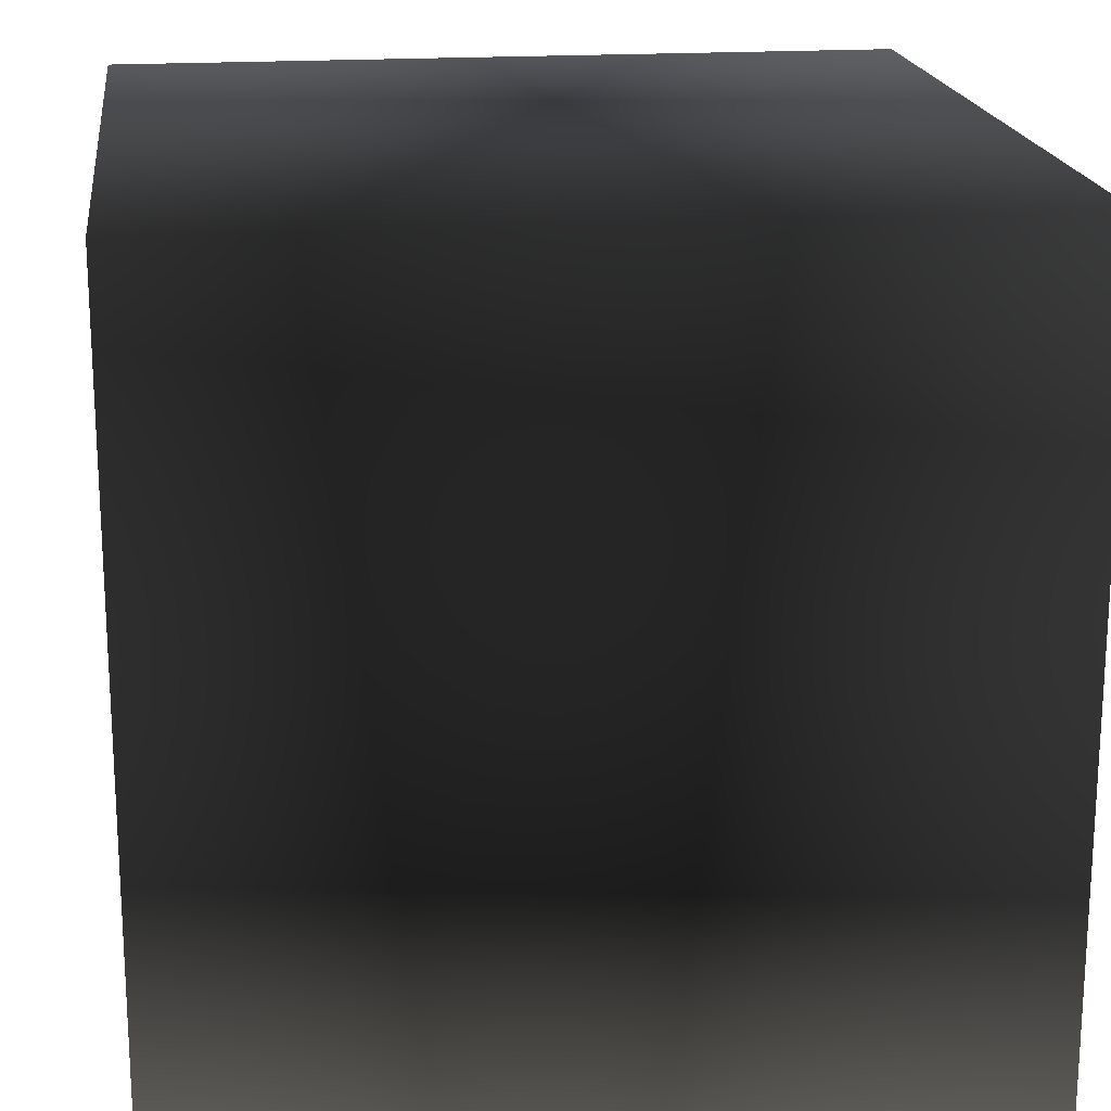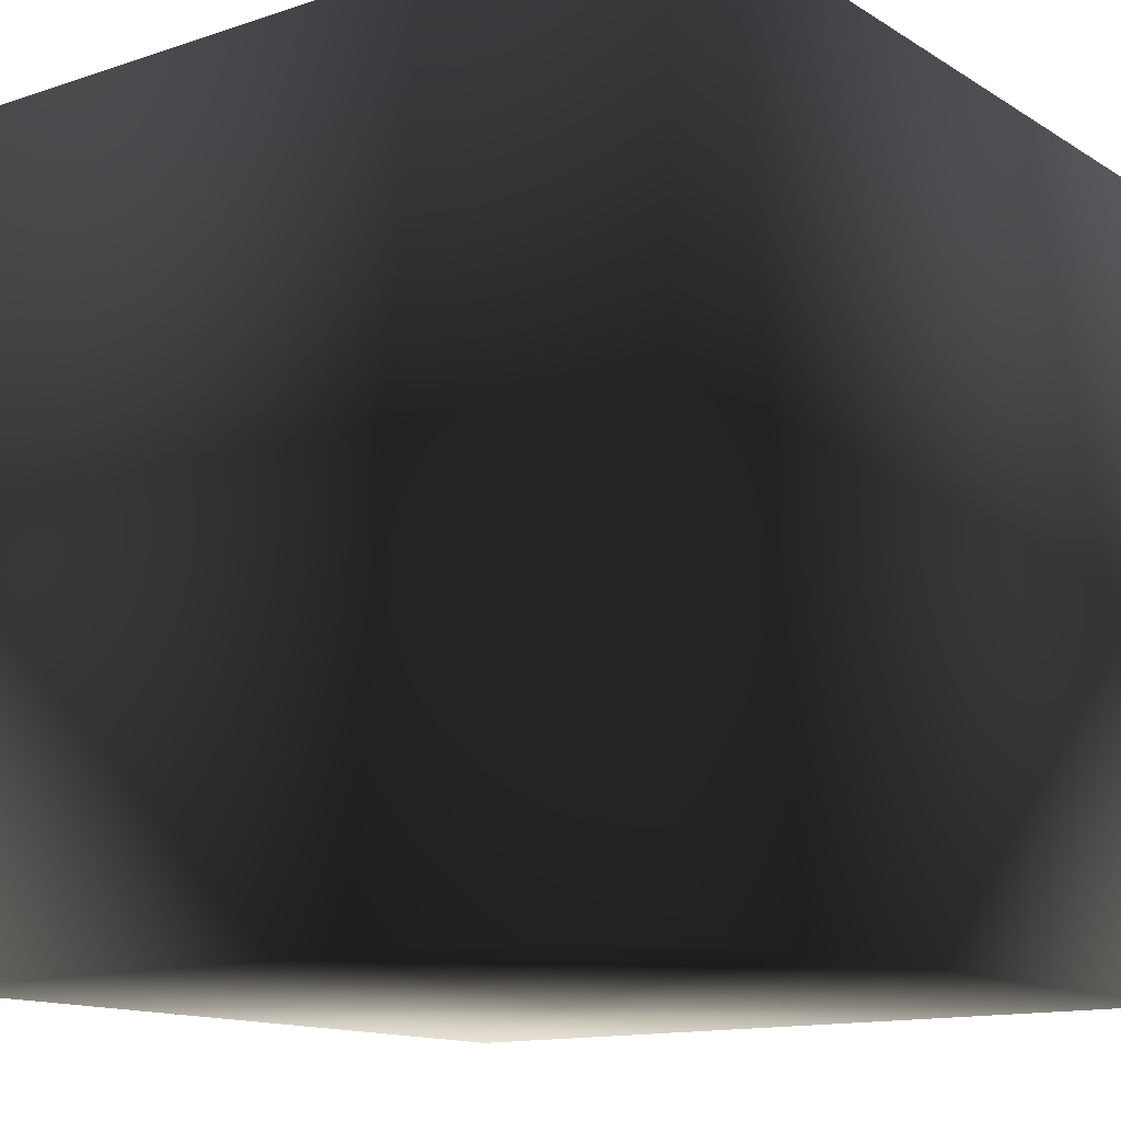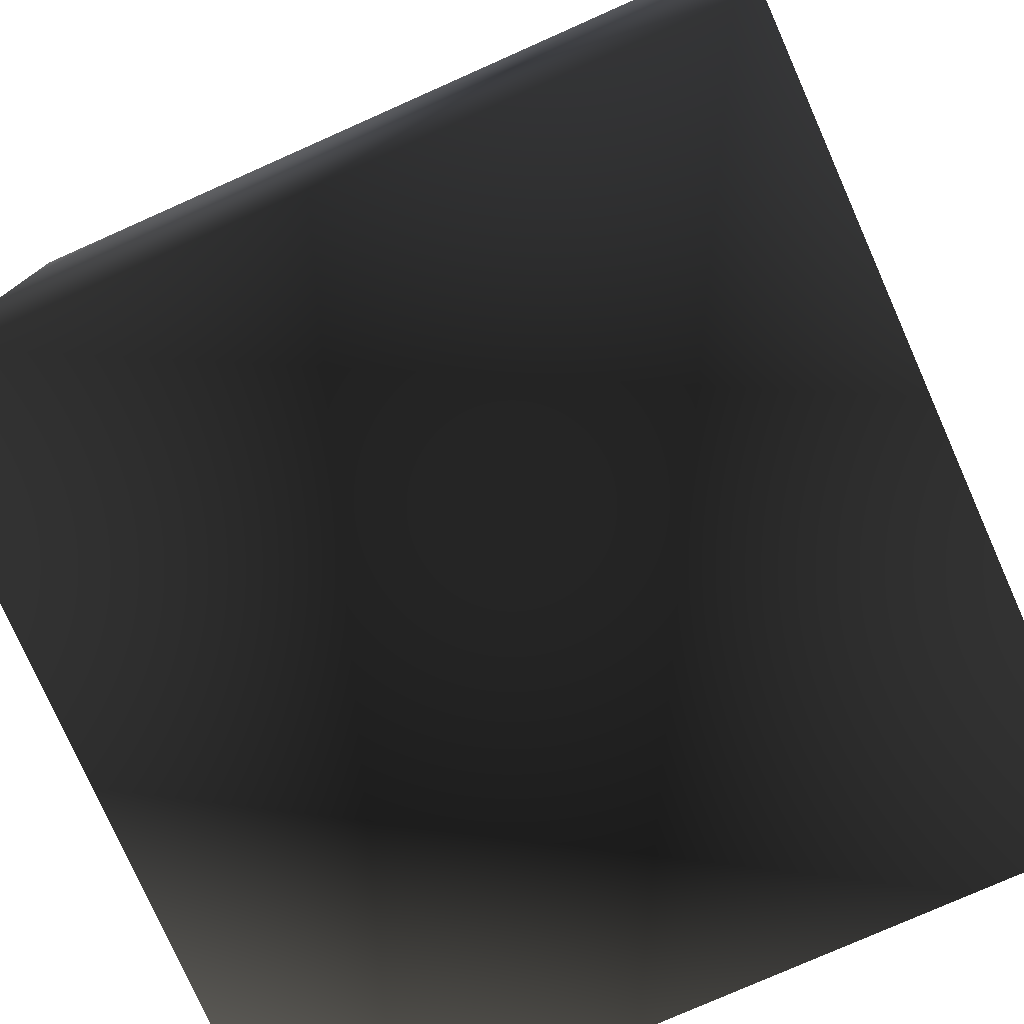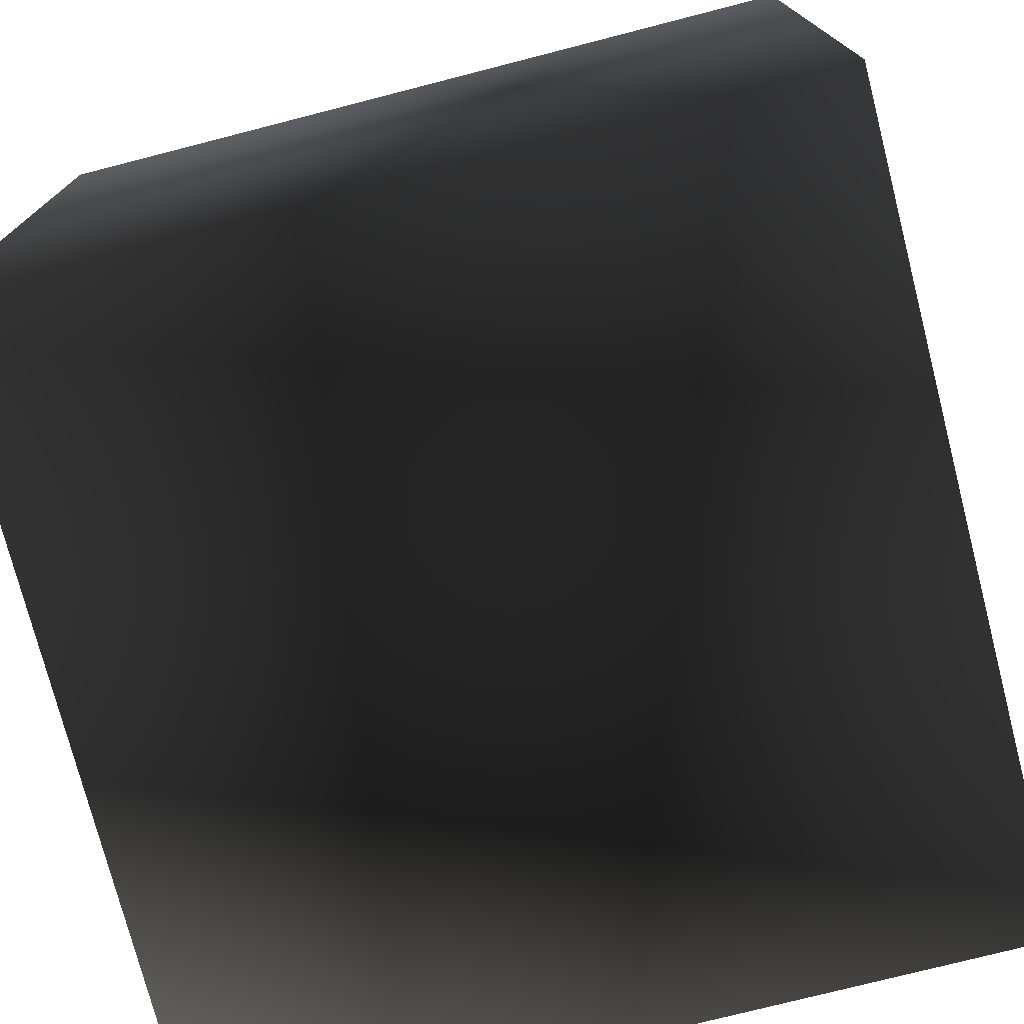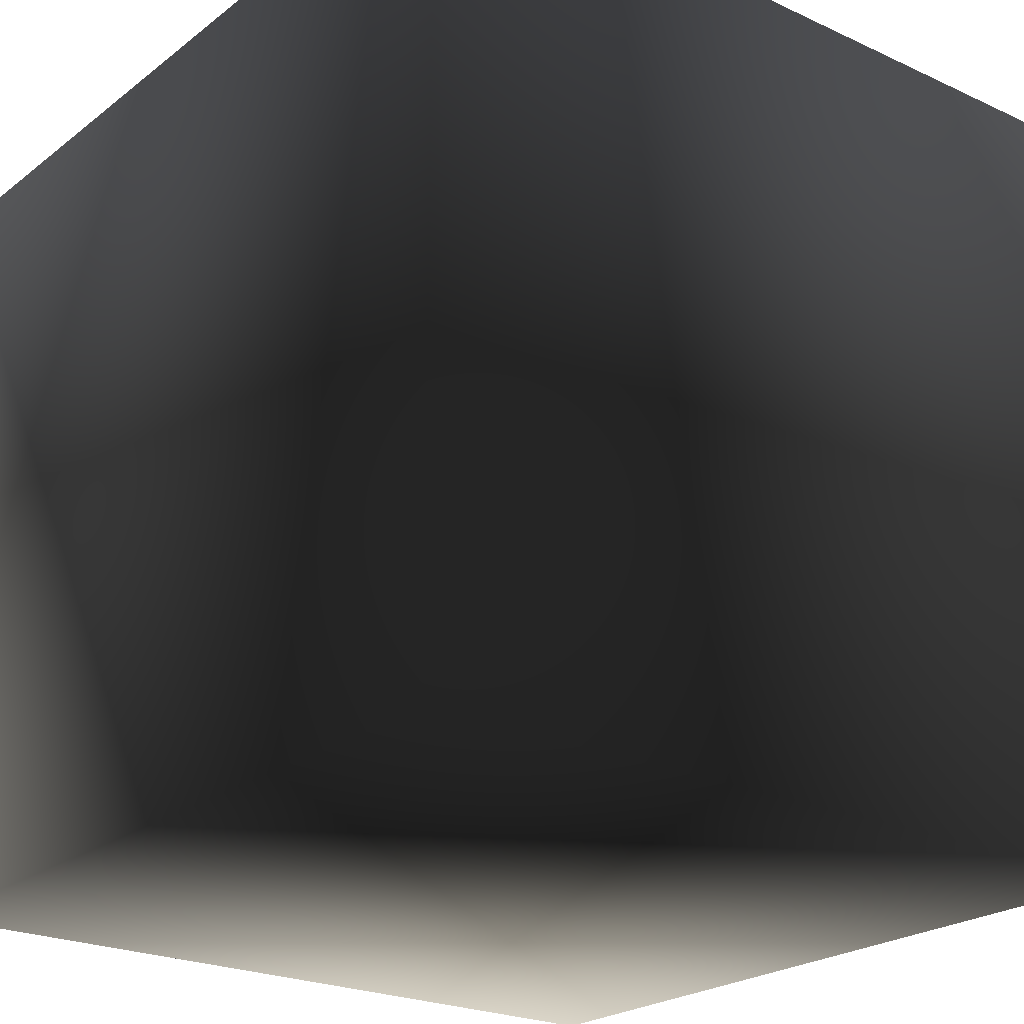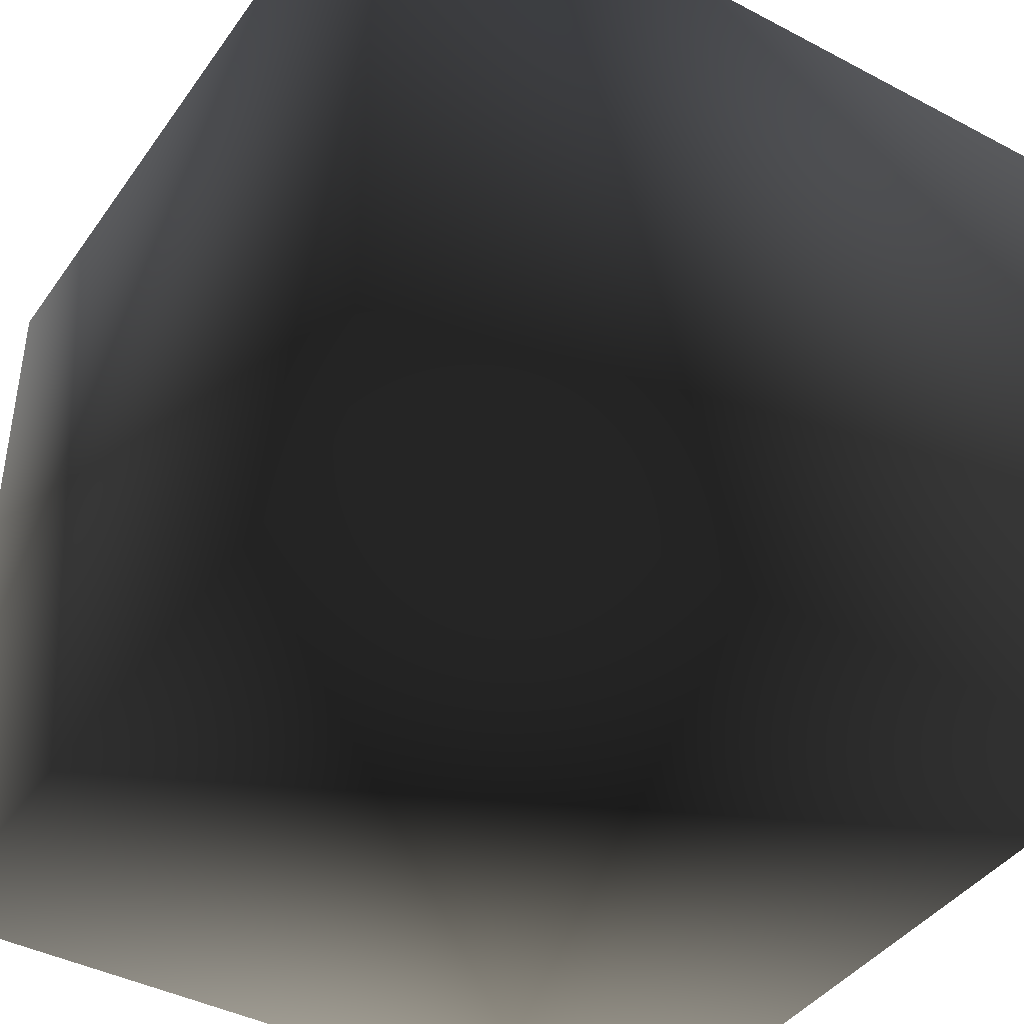
<metadata>
{"format":"obj","ext":"obj","renderer":"f3d","projection":"perspective","resolution":1024,"background":"white","views":[{"elev":18.8,"azim":172.8,"up":"+Z"},{"elev":-13.5,"azim":-53.3,"up":"+Y"},{"elev":-77.7,"azim":113.9,"up":"+Z"},{"elev":-75.3,"azim":-165.6,"up":"+Z"},{"elev":-23.1,"azim":-128.1,"up":"+Y"},{"elev":-41.6,"azim":57.6,"up":"+Z"}]}
</metadata>
<code>
v -1e-06 -1e-06 1e-06
v -1e-06 1e-06 1e-06
v 1e-06 1e-06 1e-06
v 1e-06 -1e-06 1e-06
v -1e-06 -1e-06 -1e-06
v -1e-06 1e-06 -1e-06
v 1e-06 1e-06 -1e-06
v 1e-06 -1e-06 -1e-06
g default
f 4 3 2 1
f 1 2 6 5
f 7 6 2 3
f 4 8 7 3
f 5 8 4 1
f 5 6 7 8

</code>
